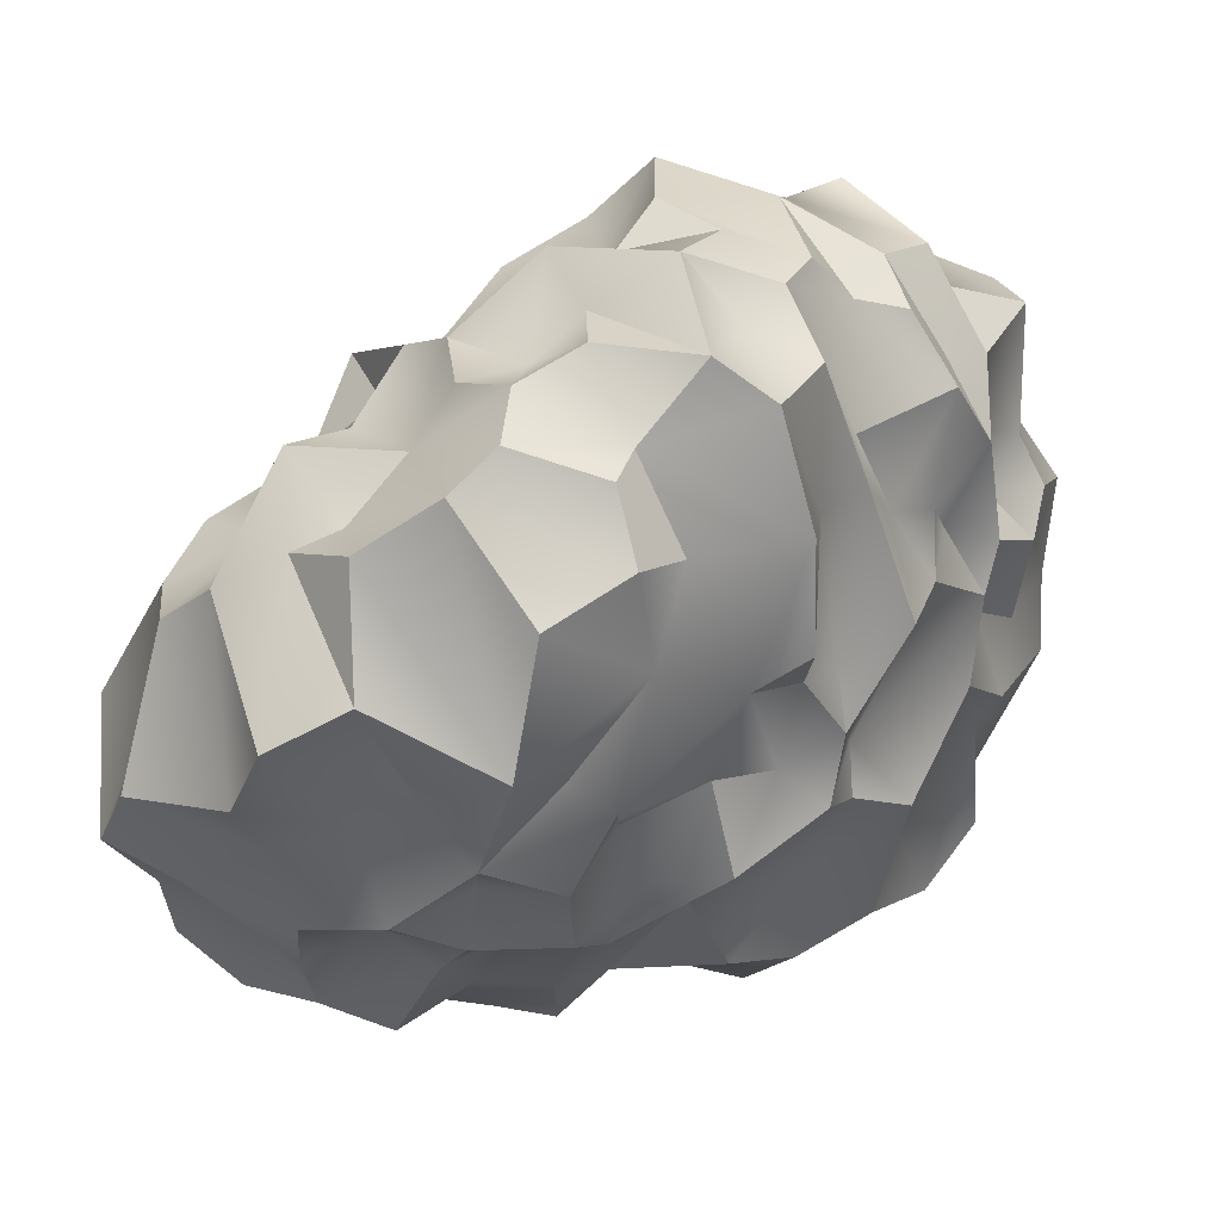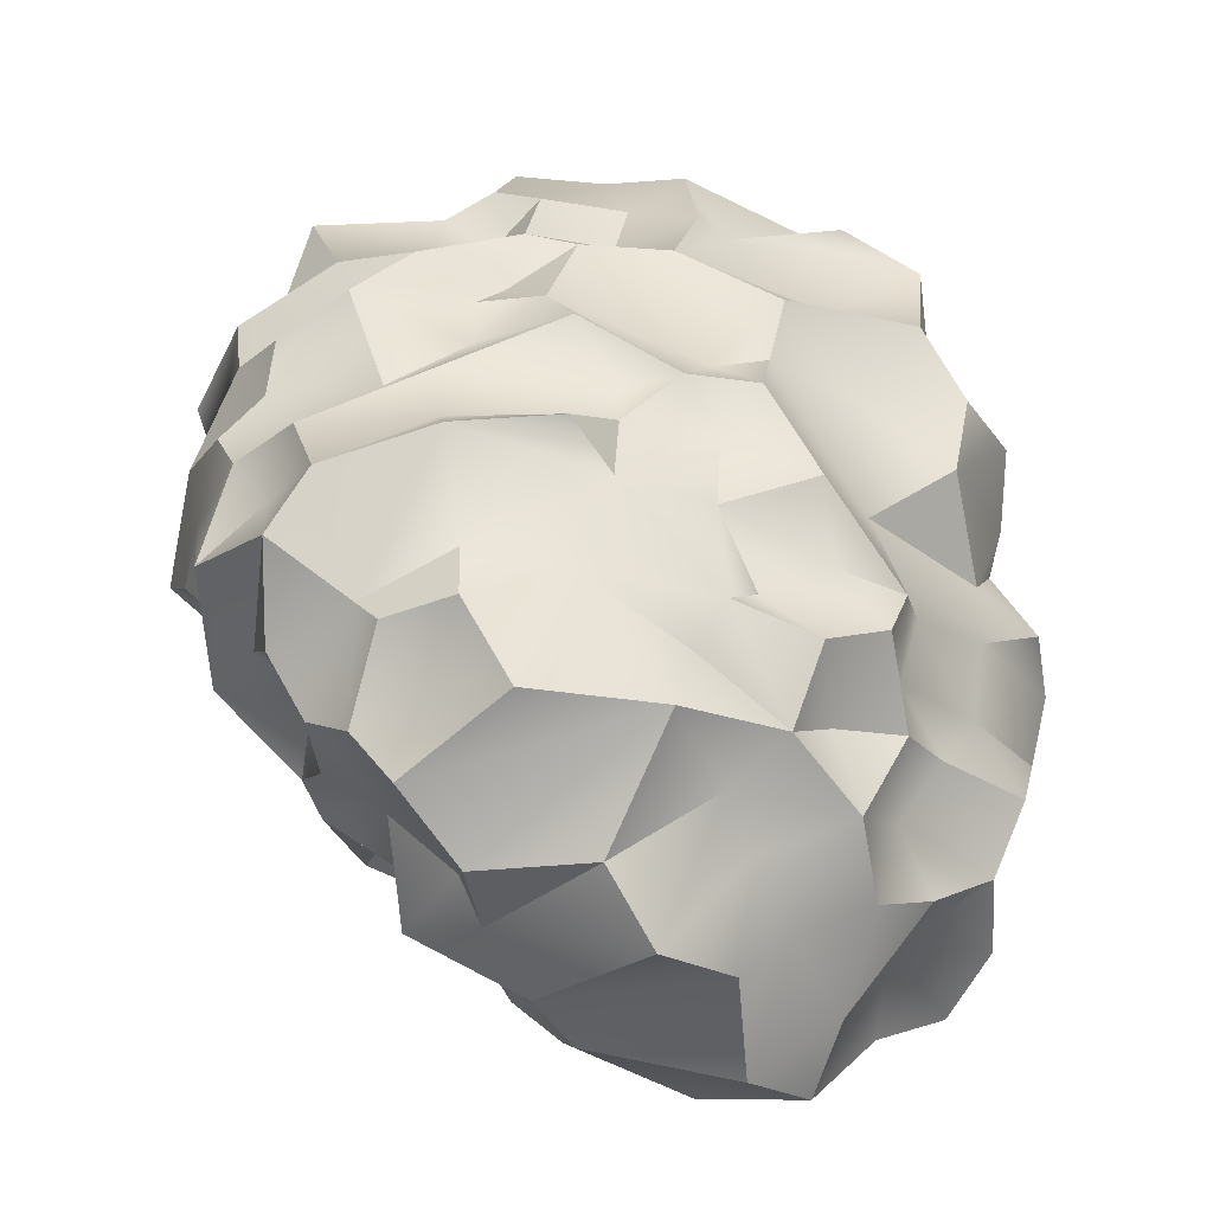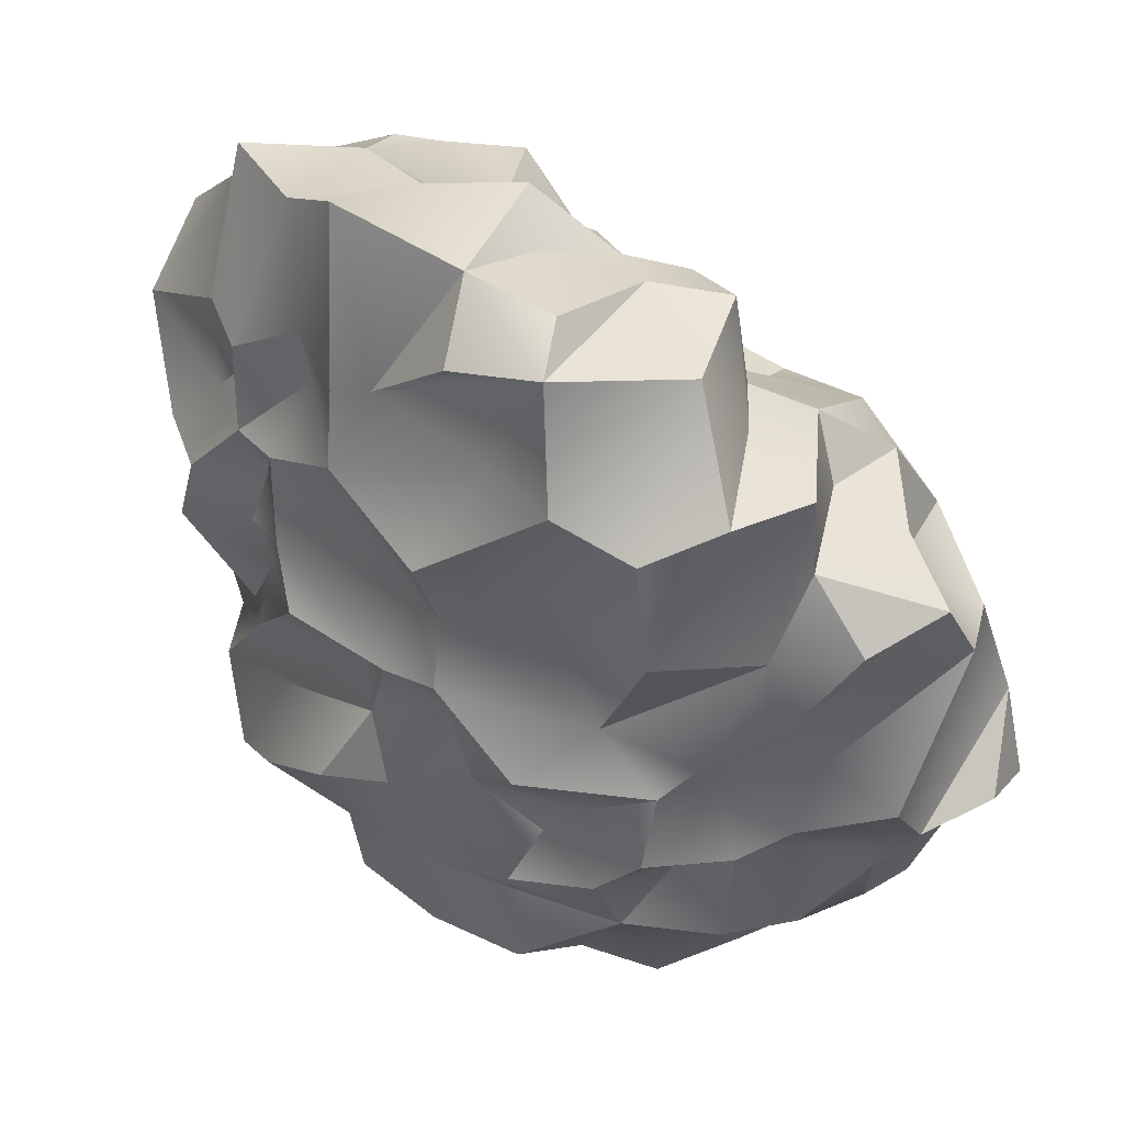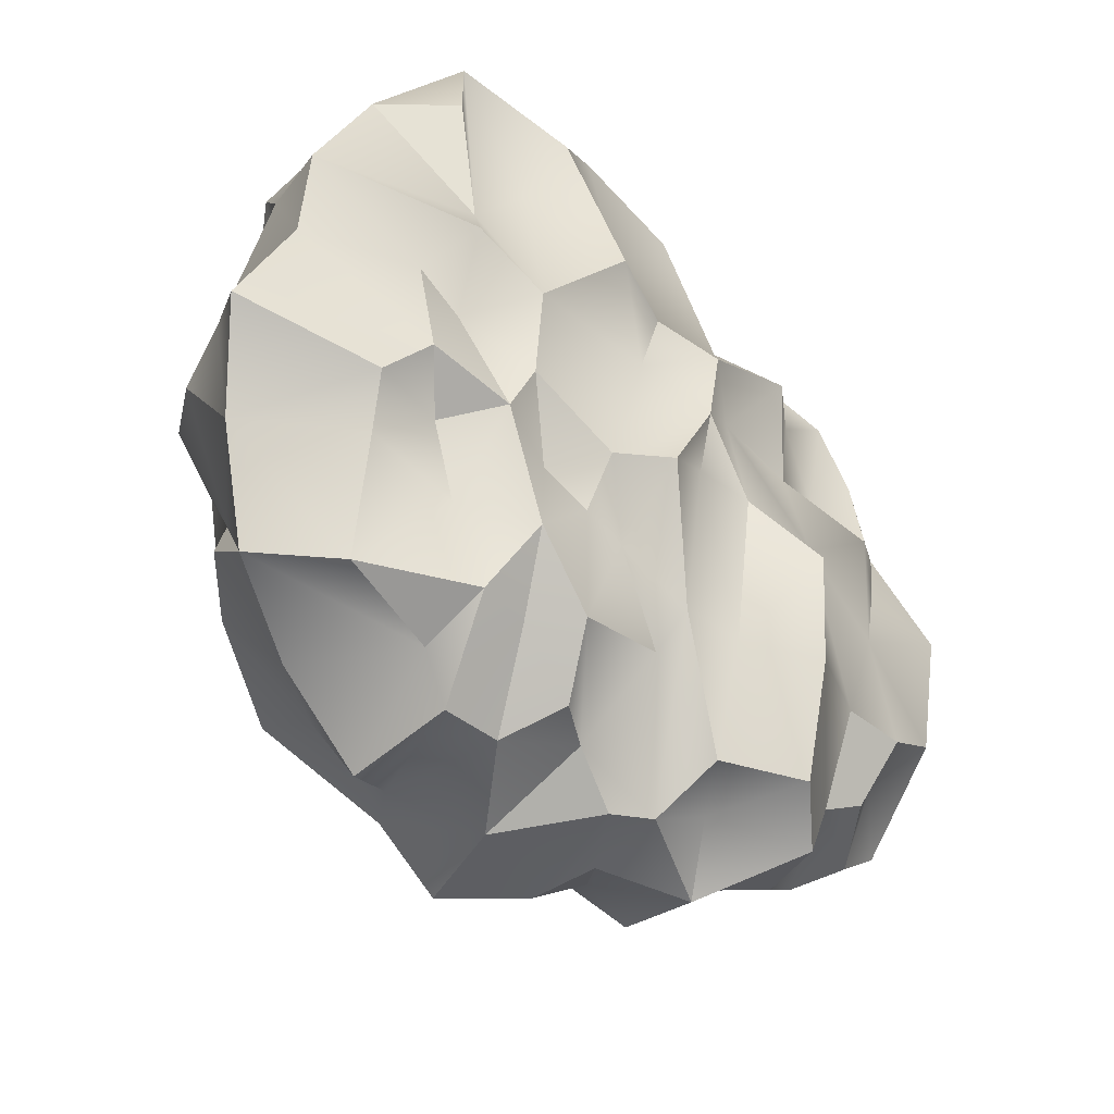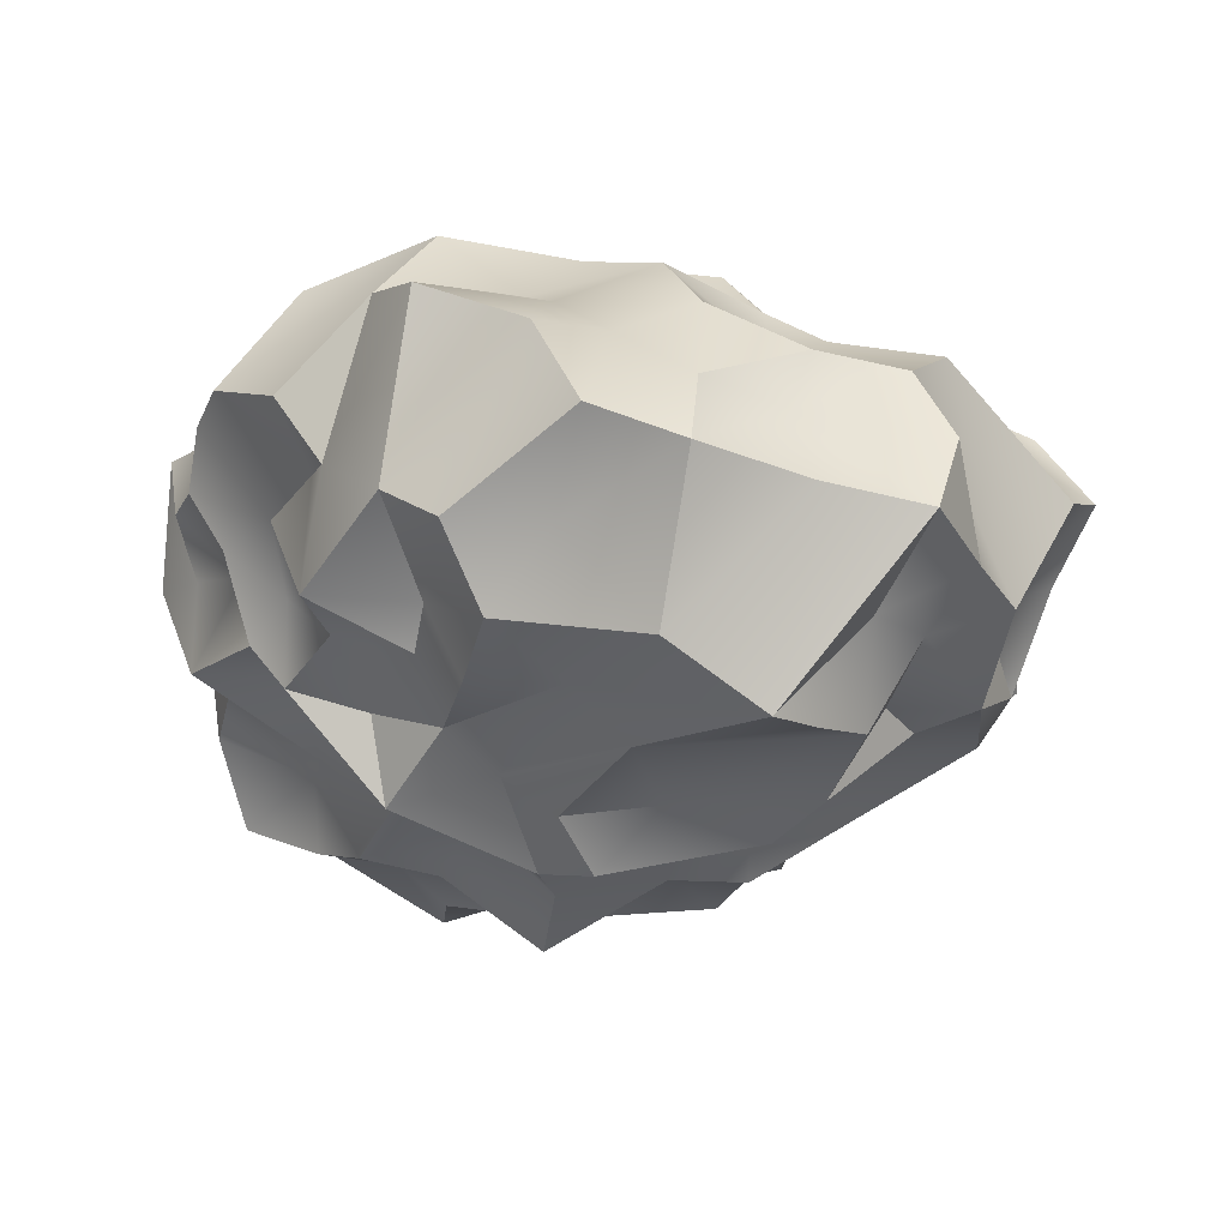
<metadata>
{"format":"obj","ext":"obj","renderer":"f3d","projection":"perspective","resolution":1024,"background":"white","views":[{"elev":-43.2,"azim":-93.7,"up":"+Y"},{"elev":-1.3,"azim":-33.6,"up":"+Z"},{"elev":-19.6,"azim":48.9,"up":"+Y"},{"elev":56.7,"azim":-107.9,"up":"+Z"},{"elev":-75.8,"azim":-2.5,"up":"+Z"}]}
</metadata>
<code>
o rock.003_rock.015
v 0.6542 -1.181 1.226
v 2.876 -0.04885 2.214
v 2.886 0.3931 2.121
v 1.17 -0.1586 -3.327
v 0.716 1.561 -1.183
v -0.1394 1.448 2.529
v -1.606 1.242 -0.3553
v -0.03635 2.117 -0.4442
v 1.202 -0.6773 1.846
v 1.725 -0.7937 1.204
v -1.544 -0.4445 -2.192
v -2.113 1.364 0.7098
v -0.9366 -1.375 0.9406
v 0.1972 -0.9602 1.281
v -0.3393 -0.5167 1.67
v -0.8727 0.5769 2.149
v -2.18 -1.455 -1.23
v -2.37 -0.7407 -0.8924
v -2.511 -0.5066 -0.475
v -2.366 -0.0721 -0.4799
v -2.369 0.4738 -0.7135
v 2.85 0.8675 1.369
v 0.7242 2.42 1.025
v 0.2651 2.147 0.5302
v 0.8198 2.053 3.011
v 2.056 -1.273 -2.87
v -1.559 1.743 -0.4354
v -0.7782 0.008938 1.498
v -1.354 1.49 1.887
v -1.436 -0.007808 1.194
v -1.656 -1.119 0.8767
v -1.846 1.185 1.384
v -2.16 -0.1831 0.9132
v -2.188 -1.009 -0.1929
v -2.345 -0.7685 0.6182
v -1.92 0.6626 1.157
v -2.635 -0.7103 0.2006
v -1.335 0.8489 1.815
v -1.709 1.475 1.695
v -2.369 0.7054 0.3209
v -1.709 -2.001 -0.6824
v -1.867 -1.658 -0.1528
v -0.6449 -1.423 0.5853
v -0.249 -2.053 -0.1635
v -1.202 -2.153 -1.678
v 0.7174 -1.721 0.6192
v 0.1574 -1.793 -0.1308
v 0.896 -2.155 -0.3432
v 0.03261 -2.296 -0.9512
v -0.9407 -2.304 -2.199
v 0.7342 -1.801 0.03813
v -0.1447 -2.152 -1.686
v 1.527 -1.637 -0.2719
v 1.121 -2.04 -0.9934
v 0.7152 -2.237 -2
v 0.2082 -2.068 -2.179
v 2.167 -1.505 -0.4153
v 1.232 -1.697 -2.36
v 1.956 -1.871 -1.916
v 1.363 -1.988 -2.021
v 0.6893 -1.937 -2.716
v 2.212 -1.883 -1.417
v 2.195 -1.582 -2.412
v -1.127 -1.722 -0.005371
v 2.128 -1.314 0.7289
v 0.6593 -0.6209 1.381
v 0.8108 0.03284 2.226
v 1.456 0.3 2.386
v 2.312 0.1268 2.502
v 0.9643 0.8099 2.599
v 0.1677 1.285 2.732
v -0.05684 0.5305 2.329
v 1.507 1.862 0.6292
v 1.839 1.541 0.8982
v 1.312 1.758 -0.397
v 2.114 1.277 1.364
v 2.394 1.525 1.919
v 2.641 1.208 0.78
v 1.217 1.267 -1.229
v 2.272 0.8749 -0.06885
v 2.624 1.132 1.374
v 2.671 0.7407 -0.7272
v 2.851 0.432 -0.1073
v 1.953 0.2041 -1.779
v 2.563 0.2532 -1.545
v 2.59 -0.2855 -1.115
v 3.171 0.1562 1.229
v 2.094 -0.3963 -2.325
v 2.951 0.06001 0.6226
v 1.768 -0.5663 -2.565
v 1.102 2.236 0.2026
v 2.427 1.056 1.889
v 0.657 1.76 -0.3071
v -0.1808 2.242 0.3227
v -1.596 1.945 0.2676
v -0.3074 2.593 1.142
v -1.707 2.088 1.187
v 0.1427 2.406 1.515
v 1.183 2.127 2.267
v -0.7275 2.211 -0.03273
v -0.7258 1.654 -1.026
v 0.03505 -0.1432 -2.755
v -1.033 0.9408 -1.872
v -0.5583 -0.1102 -2.699
v -0.4424 -0.5432 -2.923
v -1.255 1.579 -0.9596
v -0.7149 -1.099 -2.875
v -1.15 0.4057 -1.662
v -1.004 1.078 -1.348
v -1.688 0.3143 -1.526
v -1.655 0.3736 -1.054
v -1.391 -0.1136 -1.819
v -1.935 0.1225 -1.269
v -1.701 -0.2129 -1.373
v -1.763 -1.533 -1.747
v -2.038 -0.1986 -0.7941
v 0.4145 0.2065 -2.812
v 0.5275 -0.5983 -3.343
v -0.06661 -1.103 -2.922
v -2.113 -0.458 -1.207
v -2.171 0.6888 -0.3045
v -0.5429 1.708 -0.6286
v -1.242 -0.2852 1.288
v -1.378 -0.6084 0.9601
v -1.82 0.7099 1.522
v -2.33 0.2893 0.6863
v -2.288 0.5915 0.8595
v -1.682 -1.359 0.1341
v -2.281 -0.0782 0.428
v -2.183 -1.281 -0.2962
v -2.664 0.1345 0.03873
v -0.1791 -0.7586 1.194
v -0.6328 0.2016 1.796
v -1.428 0.4623 1.848
v -2.267 1.099 -0.06444
v -2.316 -1.17 -0.9419
v -1.925 -1.474 -0.65
v 0.06226 -1.499 0.4247
v -0.3122 -2.114 -1.289
v 1.3 -1.429 0.3797
v 0.3565 -2.192 -0.4024
v 1.3 -1.816 -0.1199
v 1.295 -1.747 -0.6742
v 0.5764 -1.987 -0.9437
v 0.4915 -2.379 -1.458
v -0.256 -2.153 -2.386
v 2.416 -1.18 -0.03768
v 1.182 -1.86 -1.542
v 1.513 -1.903 -1.158
v 2.041 -1.585 -0.9171
v -0.358 -1.05 0.9531
v -0.508 -2.04 -0.4715
v -0.8761 -2.395 -0.7863
v 0.05058 -1.818 -3.061
v 0.6509 -1.667 -3.231
v 2.375 -0.8403 -2.409
v 2.938 -1.205 -0.3607
v 0.3416 -1.15 0.8721
v 2.383 -0.6421 1.75
v 0.2041 0.2786 2.249
v 1.943 -0.1967 1.857
v 0.7362 0.6348 2.304
v -0.004708 1.012 2.292
v 0.3087 0.9119 2.649
v 1.229 0.3321 2.531
v 1.776 1.279 2.976
v 0.9558 -0.8398 1.421
v 2.594 -0.8851 1.235
v 2.505 0.6988 2.511
v 1.251 1.525 2.921
v -0.5491 1.064 2.159
v -1.19 1.052 2.113
v -0.308 0.387 1.912
v -0.2793 -0.08603 1.834
v 1.405 1.558 -0.06619
v 1.764 1.802 1.577
v 1.83 1.576 2.008
v 1.231 1.583 -1.103
v 1.687 1.42 -0.507
v 1.964 0.964 -0.4027
v 2.022 1.217 0.01706
v 2.063 1.236 0.5869
v 1.875 0.6522 -1.17
v 1.855 1.253 -0.8425
v 2.456 0.6277 0.2908
v 1.586 0.649 -2.28
v 2.159 0.4198 -1.563
v 2.844 0.3676 -0.8414
v 2.733 0.505 0.4042
v 3.142 0.8141 0.8943
v 3.272 -0.4457 0.3875
v 2.813 -0.0373 -0.2648
v 3.074 -0.3199 -0.6669
v 1.61 2.304 1.279
v 1.94 1.531 2.408
v 3.089 -0.7146 0.9343
v 2.916 -0.7301 0.04525
v 3.286 -0.887 -0.7755
v 3.071 -0.9878 -1.244
v 2.681 -0.4509 -1.829
v 1.454 -0.02489 -3.051
v 1.771 0.141 -2.579
v 1.295 1.006 -2.038
v -0.7627 2.506 0.4372
v -1.087 2.226 0.9108
v -1.029 2.332 1.592
v -0.1798 2.548 1.755
v -0.6399 2.437 2.367
v 0.2398 2.287 2.53
v -1.049 1.898 -0.1424
v -2.076 1.73 -0.04229
v -1.674 1.899 0.8244
v -0.9694 1.82 2.469
v 1.019 2.421 1.909
v 0.9748 2.531 1.507
v 0.1913 2.256 -0.02859
v 0.0101 1.544 -1.611
v -0.0962 1.294 -1.934
v 0.01152 0.7909 -2.336
v -0.5049 1.153 -1.383
v -0.3445 0.6212 -2.108
v -1.536 0.9724 -0.8163
v -0.6892 0.3497 -2.098
v -0.8608 -0.1485 -2.296
v -0.8129 -0.4683 -2.334
v -1.073 -1.174 -2.563
v -1.437 -1.209 -2.108
v -1.799 -0.7136 -1.451
v -1.523 -1.077 -1.796
v 0.6639 1.09 -1.727
v 0.2425 1.211 -2.172
v 0.6364 0.7517 -2.162
v 1.365 -1.41 -2.94
v -0.04993 2.044 -1.269
f 151 132 124
f 123 28 30
f 123 33 124
f 36 127 126
f 124 35 31
f 128 34 130
f 128 130 42
f 130 34 136
f 37 19 34
f 126 40 131
f 14 15 132
f 39 212 32
f 32 12 36
f 131 21 20
f 153 41 17
f 138 46 158
f 46 1 158
f 45 139 153
f 51 142 46
f 47 51 138
f 152 49 44
f 52 146 56
f 53 140 142
f 48 142 51
f 48 143 142
f 145 54 144
f 52 55 145
f 53 147 140
f 150 199 57
f 150 62 199
f 58 26 63
f 151 158 14
f 43 158 151
f 152 44 64
f 45 50 139
f 52 50 146
f 146 154 56
f 233 4 26
f 63 26 156
f 65 191 196
f 147 191 65
f 140 10 167
f 1 140 167
f 9 161 67
f 10 159 9
f 2 69 68
f 2 3 169
f 163 171 72
f 72 162 164
f 68 166 165
f 163 6 171
f 164 71 163
f 66 174 14
f 168 196 87
f 91 175 75
f 194 74 73
f 91 73 175
f 176 76 74
f 177 195 77
f 75 175 179
f 74 78 182
f 182 78 181
f 76 81 78
f 77 92 81
f 181 80 180
f 184 180 82
f 81 22 78
f 183 187 186
f 84 85 88
f 202 88 90
f 88 156 90
f 215 176 194
f 92 3 22
f 92 169 3
f 22 2 87
f 89 196 191
f 200 199 62
f 86 199 200
f 200 59 156
f 90 156 26
f 90 26 4
f 201 90 4
f 178 79 5
f 100 204 94
f 210 95 204
f 95 212 205
f 204 96 24
f 97 29 206
f 214 209 99
f 98 209 214
f 98 208 209
f 208 213 209
f 211 95 210
f 7 135 211
f 29 172 213
f 99 170 195
f 214 99 215
f 24 23 91
f 220 101 234
f 218 221 103
f 105 225 104
f 103 109 220
f 225 224 104
f 109 110 111
f 109 111 222
f 226 227 11
f 226 50 227
f 222 111 21
f 222 121 7
f 114 120 113
f 229 115 17
f 5 234 93
f 232 219 231
f 4 117 201
f 4 102 117
f 233 155 118
f 154 146 107
f 155 154 119
f 107 146 226
f 226 146 50
f 227 45 115
f 228 17 136
f 121 135 7
f 7 27 106
f 30 28 134
f 134 38 125
f 30 36 126
f 125 38 32
f 35 124 33
f 123 126 33
f 64 43 128
f 43 31 128
f 37 34 35
f 37 35 129
f 12 127 36
f 127 135 40
f 37 129 131
f 28 123 15
f 133 134 28
f 134 16 38
f 133 16 134
f 172 29 39
f 39 97 212
f 12 32 212
f 127 12 135
f 121 40 135
f 37 131 20
f 21 131 121
f 19 20 116
f 18 34 19
f 41 137 17
f 64 42 41
f 13 151 124
f 43 138 158
f 44 47 138
f 140 46 142
f 46 138 51
f 1 46 140
f 139 50 52
f 48 141 144
f 49 145 144
f 52 56 55
f 145 139 52
f 53 57 147
f 143 150 53
f 149 54 148
f 55 60 148
f 55 56 61
f 60 61 58
f 57 53 150
f 149 62 150
f 62 59 200
f 58 233 26
f 132 151 14
f 64 41 153
f 64 153 152
f 153 115 45
f 154 61 56
f 154 155 61
f 57 199 198
f 147 157 197
f 191 147 197
f 140 65 10
f 66 9 67
f 66 167 9
f 161 159 2
f 9 159 161
f 159 87 2
f 160 174 66
f 67 161 68
f 160 72 173
f 68 69 169
f 69 2 169
f 163 72 164
f 162 70 164
f 162 165 70
f 68 169 166
f 164 70 170
f 70 166 170
f 6 163 71
f 66 1 167
f 167 10 9
f 10 168 159
f 195 166 169
f 170 166 195
f 164 170 25
f 6 71 209
f 171 6 213
f 213 172 171
f 16 171 172
f 174 173 133
f 173 174 160
f 149 148 59 62
f 175 74 181
f 194 176 74
f 92 77 169
f 176 177 77
f 179 181 180
f 74 76 78
f 22 81 92
f 187 183 85
f 82 188 85
f 188 83 192
f 82 185 83
f 83 189 191
f 192 191 197
f 88 85 200
f 86 193 198
f 197 193 192
f 215 99 177
f 176 215 177
f 99 195 177
f 198 193 197
f 117 202 201
f 230 5 79
f 230 79 203
f 24 216 94
f 94 204 24
f 204 95 205
f 100 210 204
f 24 96 23
f 204 205 96
f 96 206 207
f 98 96 207
f 96 205 206
f 207 206 208
f 206 29 208
f 98 207 208
f 99 209 25
f 8 210 100
f 12 211 135
f 95 211 12
f 212 95 12
f 29 97 39
f 209 213 6
f 99 25 170
f 23 98 215
f 216 24 91
f 117 219 232
f 219 117 221
f 117 102 221
f 221 102 223
f 101 220 106
f 103 108 110
f 223 224 108
f 109 103 110
f 108 224 112
f 11 224 225
f 11 225 226
f 111 110 113
f 114 112 228
f 228 11 229
f 228 229 17
f 4 233 118
f 119 154 107
f 45 227 50
f 18 228 136
f 136 17 137
f 120 228 18
f 116 120 18
f 210 106 27
f 222 7 106
f 122 106 210
f 101 106 122
f 122 8 234
f 122 234 101
f 39 38 172
f 32 36 125
f 36 134 125
f 39 32 38
f 31 34 128
f 33 129 35
f 129 33 126
f 40 126 127
f 137 42 130
f 131 129 126
f 130 136 137
f 132 15 123
f 16 133 173
f 172 38 16
f 37 20 19
f 34 18 136
f 128 42 64
f 49 152 153
f 49 141 44
f 49 144 141
f 141 47 44
f 141 48 47
f 143 53 142
f 54 48 144
f 149 150 143
f 59 148 60
f 60 58 59
f 58 61 155
f 147 57 157
f 233 58 155
f 138 43 44
f 43 64 44
f 153 17 115
f 156 59 63
f 196 168 65
f 65 168 10
f 87 159 168
f 162 72 160
f 165 162 67
f 165 166 70
f 164 25 71
f 14 1 66
f 22 3 2
f 25 209 71
f 72 16 173
f 174 28 15
f 174 133 28
f 75 178 93
f 182 181 74
f 77 76 176
f 75 179 178
f 178 184 79
f 179 180 184
f 183 184 82
f 181 185 80
f 185 181 78
f 80 185 82
f 78 22 190
f 84 186 187
f 82 85 183
f 82 83 188
f 189 83 185
f 90 201 202
f 85 84 187
f 188 86 85
f 193 86 188
f 86 200 85
f 194 73 23
f 169 77 195
f 186 202 232
f 203 186 232
f 93 178 5
f 96 98 23
f 205 97 206
f 212 97 205
f 29 213 208
f 27 211 210
f 93 216 91
f 220 234 217
f 220 217 218
f 223 102 104
f 105 102 118
f 119 105 118
f 222 106 109
f 223 108 103
f 224 223 104
f 119 107 105
f 112 110 108
f 226 225 107
f 229 11 227
f 121 222 21
f 116 113 120
f 228 120 114
f 234 8 93
f 5 217 234
f 118 102 4
f 118 155 119
f 18 19 116
f 21 116 20
f 132 123 124
f 30 134 36
f 13 124 31
f 30 126 123
f 131 40 121
f 137 41 42
f 153 139 49
f 47 48 51
f 54 143 48
f 145 148 54
f 145 55 148
f 49 139 145
f 140 147 65
f 54 149 143
f 55 61 60
f 59 58 63
f 57 198 157
f 157 198 197
f 160 66 67
f 67 68 165
f 161 2 68
f 67 162 160
f 72 171 16
f 91 75 93
f 175 73 74
f 76 77 81
f 175 181 179
f 178 179 184
f 78 190 185
f 185 190 189
f 186 84 202
f 89 190 87
f 83 191 192
f 189 190 89
f 88 202 84
f 188 192 193
f 86 198 199
f 23 73 91
f 190 22 87
f 156 88 200
f 203 183 186
f 8 94 216
f 122 210 8
f 215 194 23
f 219 221 218
f 231 219 218
f 218 103 220
f 102 105 104
f 106 220 109
f 221 223 103
f 105 107 225
f 11 112 224
f 110 114 113
f 114 110 112
f 112 11 228
f 227 115 229
f 21 111 113
f 113 116 21
f 231 203 232
f 202 117 232
f 35 34 31
f 15 14 174
f 80 82 180
f 89 191 189
f 31 43 13
f 211 27 7
f 151 13 43
f 14 158 1
f 79 184 183
f 87 196 89
f 215 98 214
f 8 100 94
f 230 218 217 5
f 183 203 79
f 8 216 93
f 231 218 230 203

</code>
